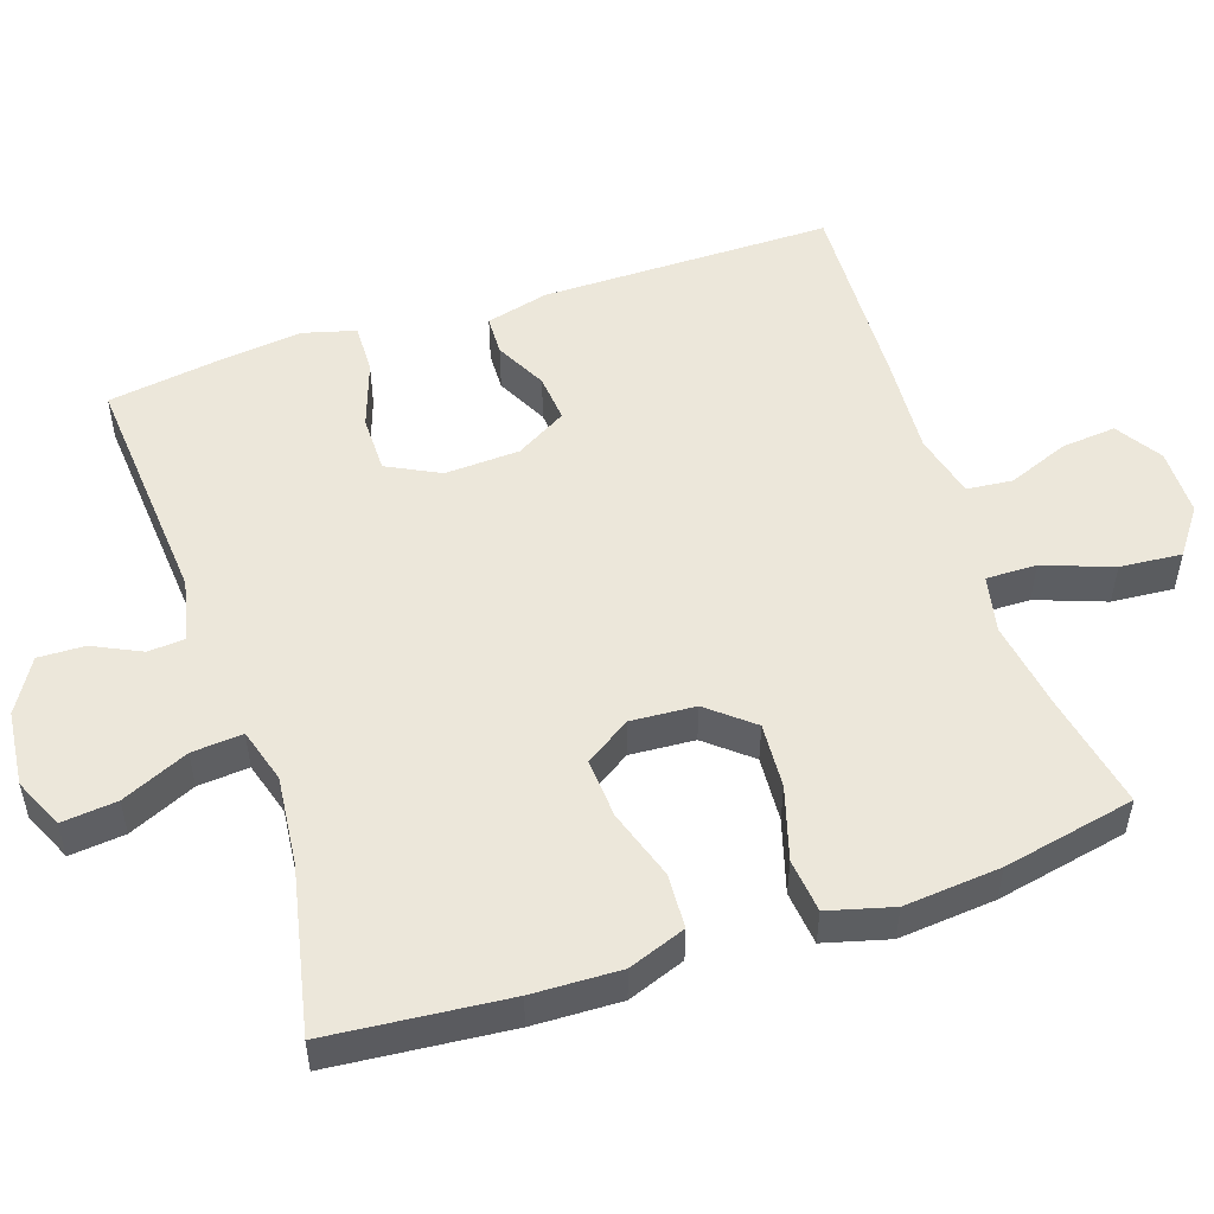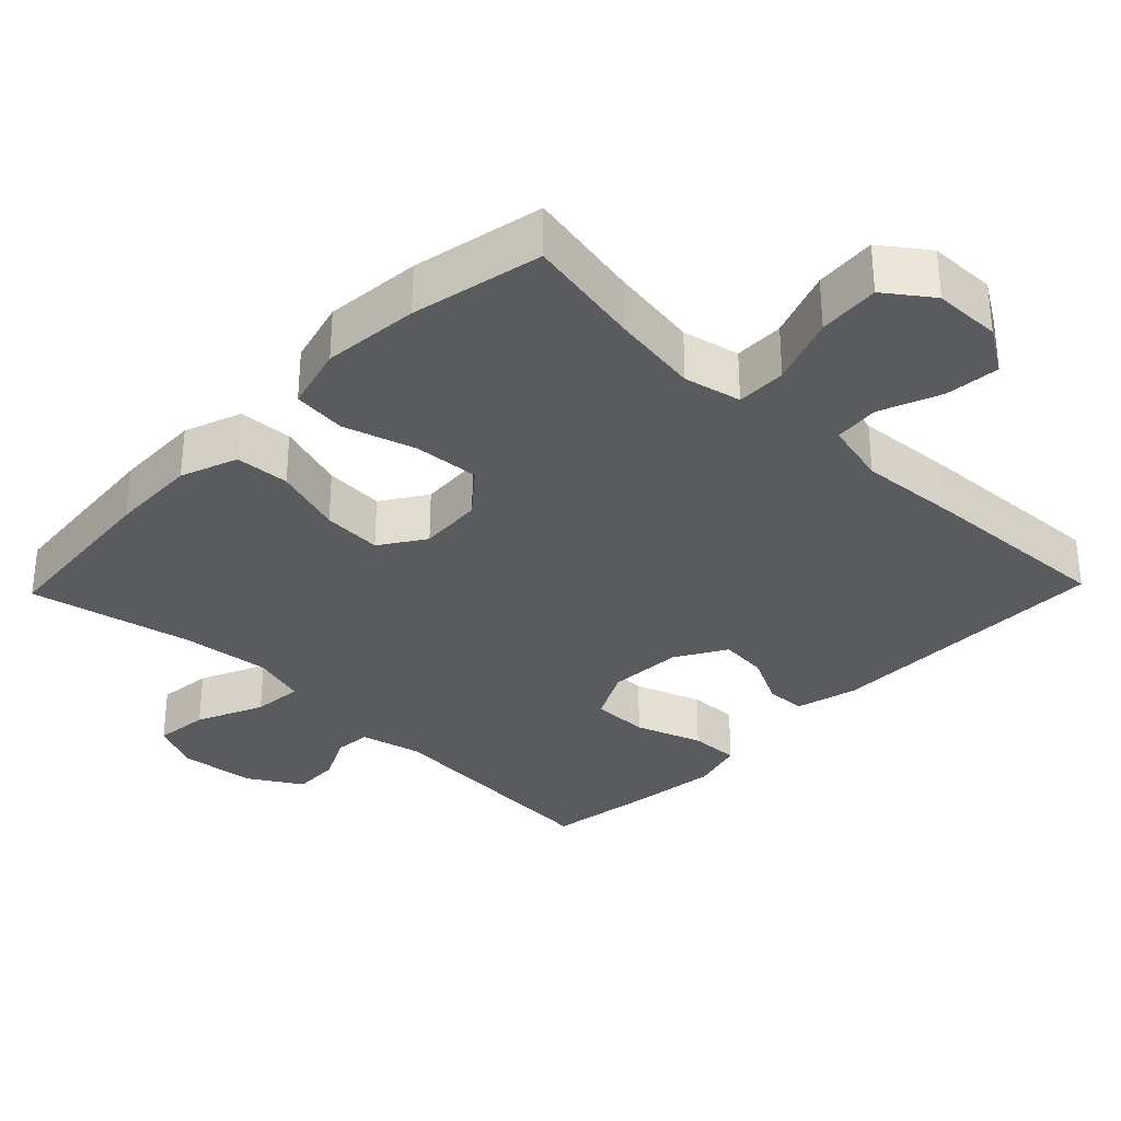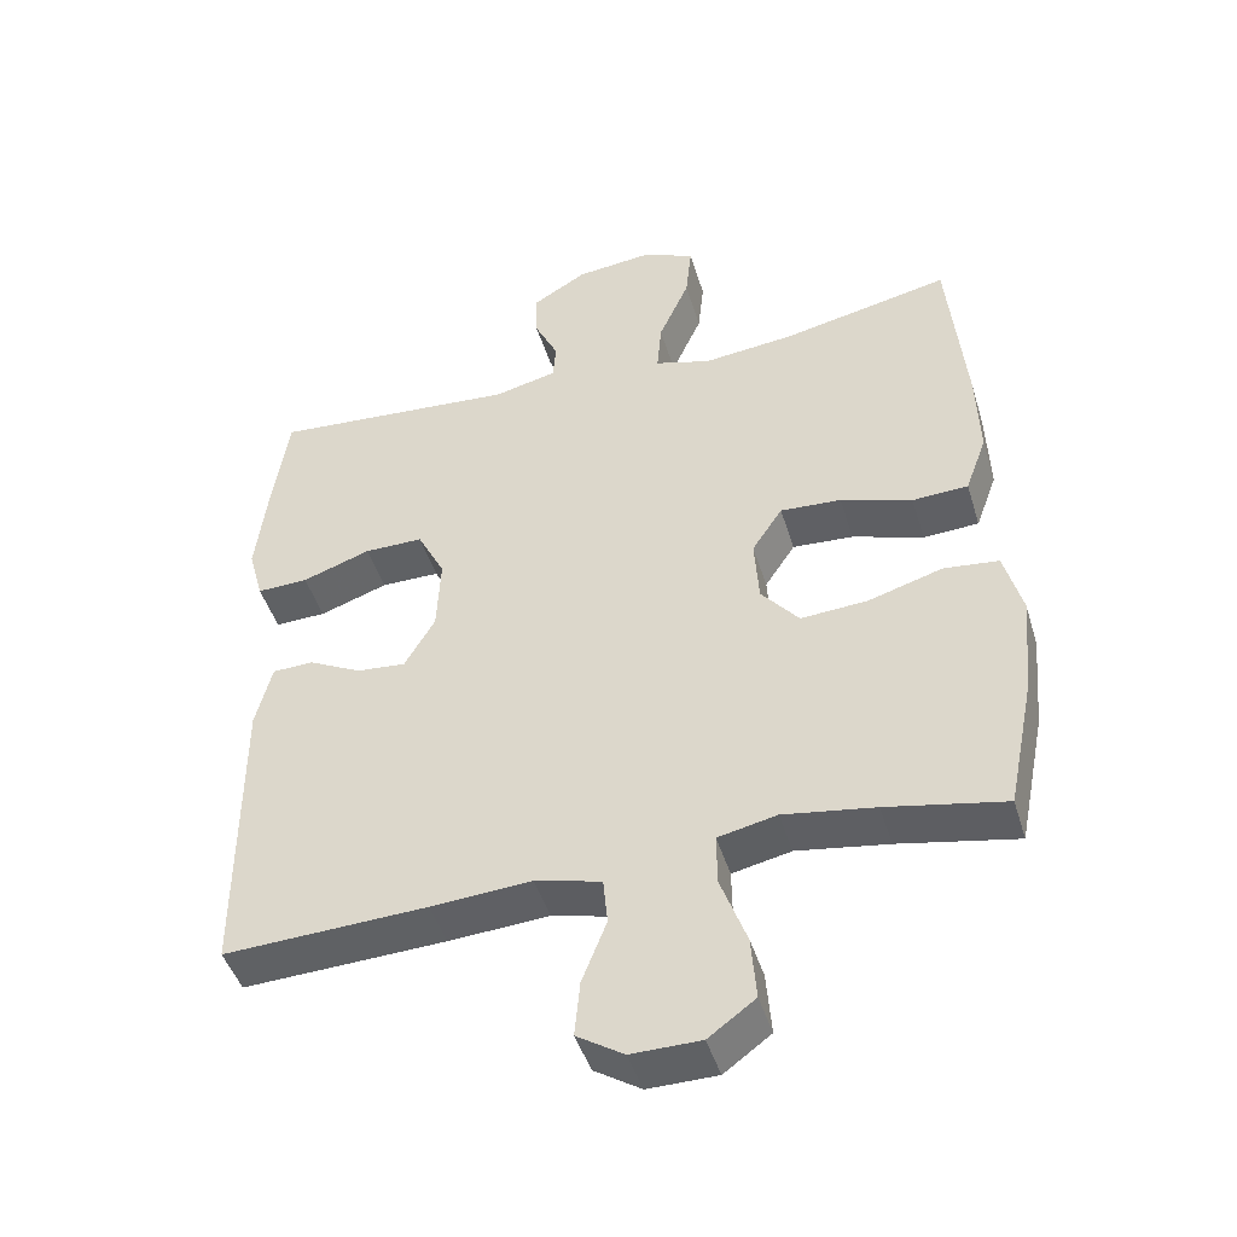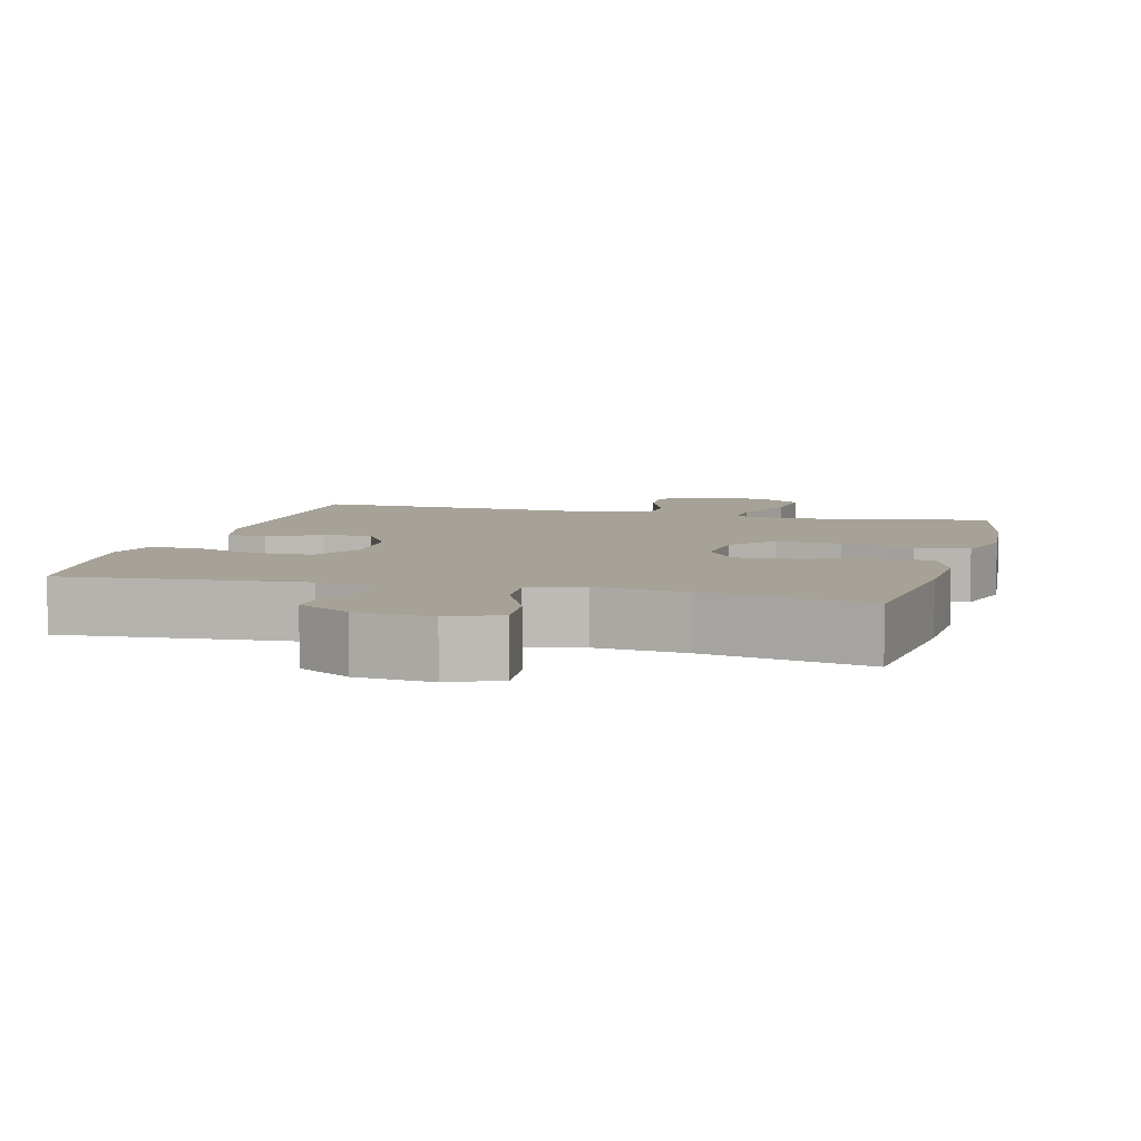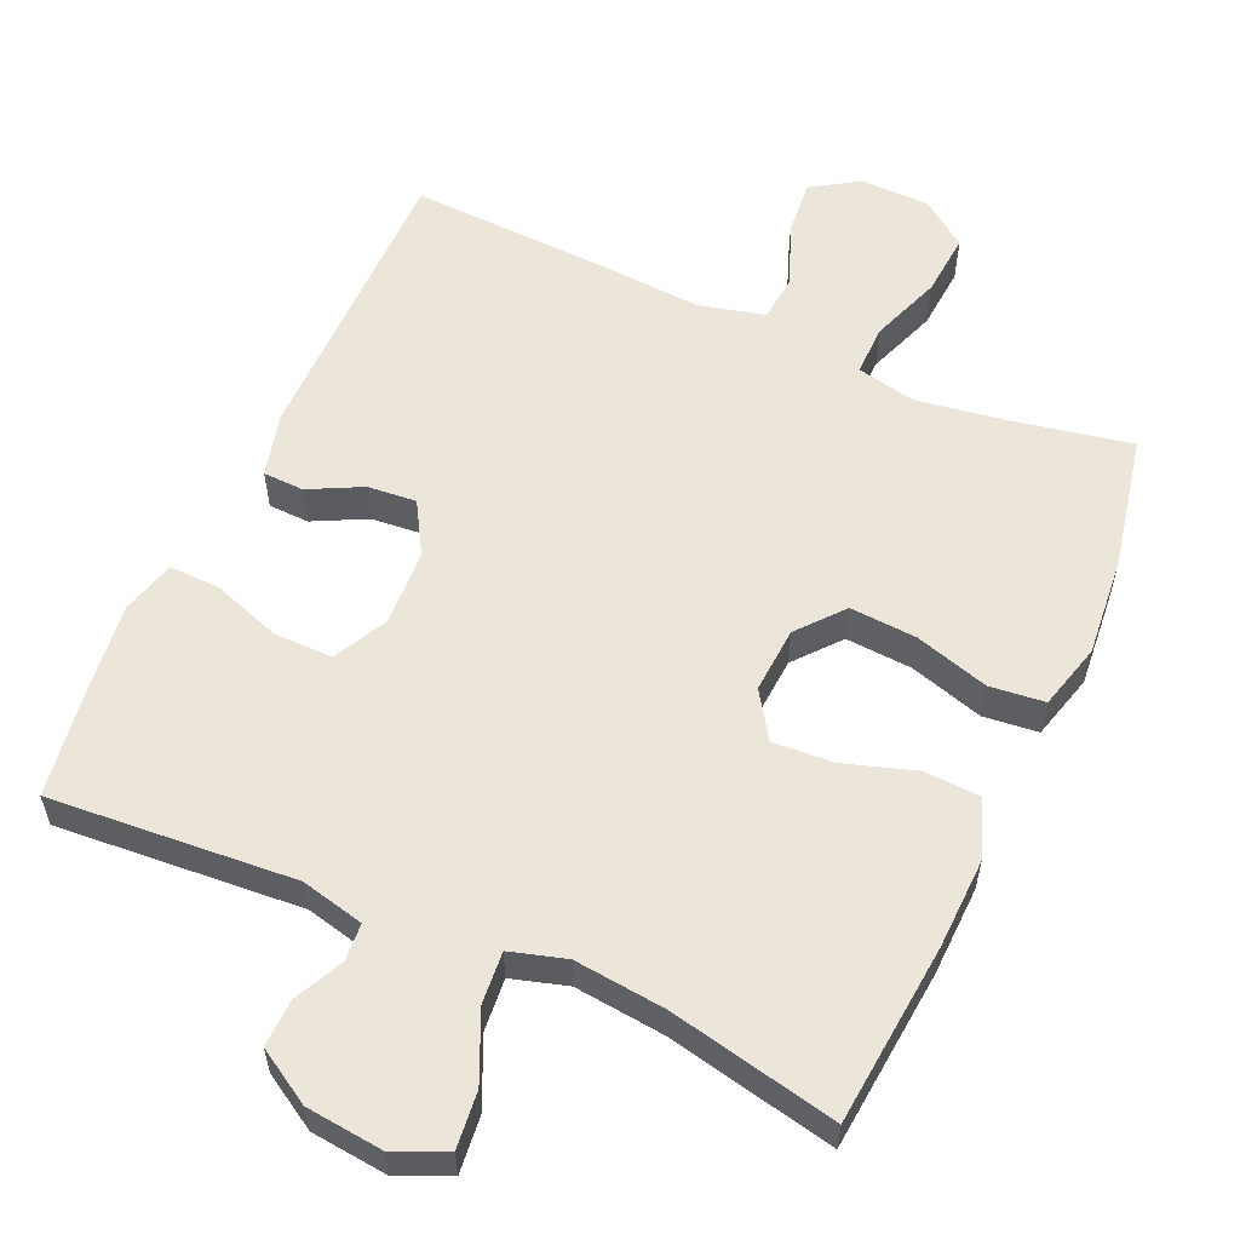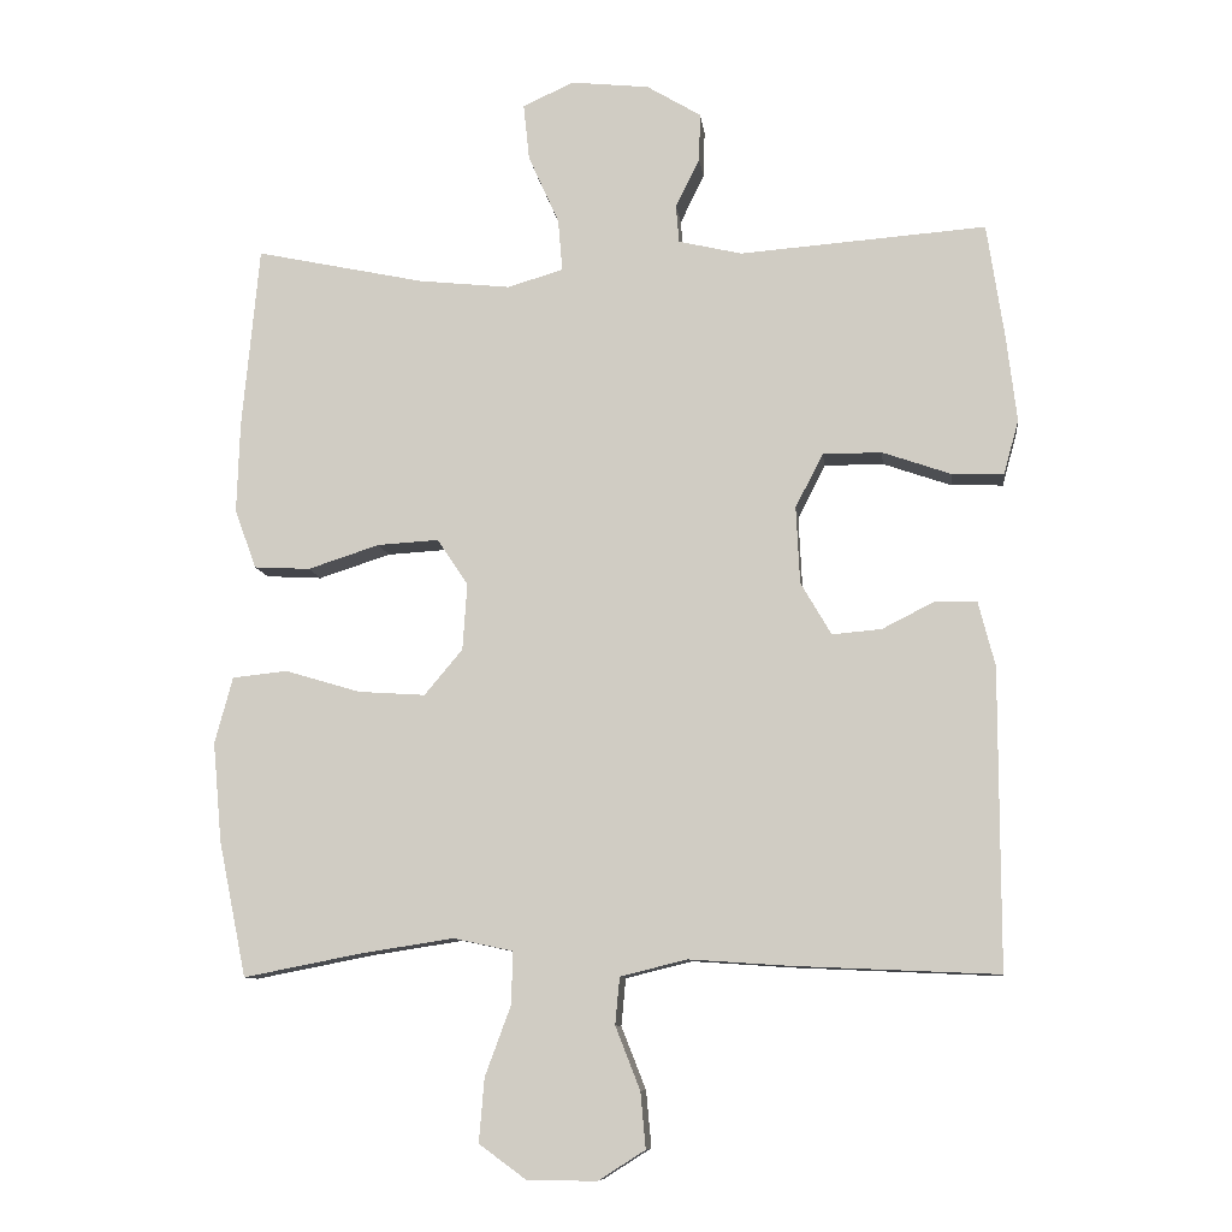
<metadata>
{"format":"obj","ext":"obj","renderer":"f3d","projection":"perspective","resolution":1024,"background":"white","views":[{"elev":51.9,"azim":71.4,"up":"+Y"},{"elev":-32.5,"azim":136.0,"up":"+Y"},{"elev":-45.5,"azim":16.7,"up":"+Z"},{"elev":6.5,"azim":15.0,"up":"+Y"},{"elev":57.3,"azim":24.1,"up":"+Y"},{"elev":-9.6,"azim":-173.2,"up":"+Z"}]}
</metadata>
<code>
v 0.5 0.07 0.5
v 0.523 0.07 0.255
v 0.527 0.07 0.134
v 0.498 0.07 0.055
v 0.423 0.07 0.051
v 0.327 0.07 0.082
v 0.245 0.07 0.087
v 0.204 0.07 0.025
v 0.21 0.07 -0.064
v 0.261 0.07 -0.125
v 0.351 0.07 -0.119
v 0.451 0.07 -0.089
v 0.525 0.07 -0.097
v 0.549 0.07 -0.186
v 0.537 0.07 -0.319
v 0.5 0.07 -0.5
v 0.341 0.07 -0.469
v 0.218 0.07 -0.45
v 0.139 0.07 -0.467
v 0.14 0.07 -0.536
v 0.175 0.07 -0.631
v 0.182 0.07 -0.716
v 0.119 0.07 -0.762
v 0.026 0.07 -0.763
v -0.037 0.07 -0.723
v -0.03 0.07 -0.648
v 0.003 0.07 -0.564
v -0.003 0.07 -0.501
v -0.092 0.07 -0.479
v -0.227 0.07 -0.488
v -0.5 0.07 -0.5
v -0.5 0.07 -0.099
v -0.478 0.07 -0.013
v -0.423 0.07 -0.011
v -0.352 0.07 -0.047
v -0.286 0.07 -0.053
v -0.245 0.07 0.017
v -0.24 0.07 0.12
v -0.277 0.07 0.192
v -0.356 0.07 0.192
v -0.448 0.07 0.16
v -0.517 0.07 0.158
v -0.537 0.07 0.231
v -0.523 0.07 0.347
v -0.5 0.07 0.5
v -0.17 0.07 0.475
v -0.085 0.07 0.495
v -0.081 0.07 0.545
v -0.113 0.07 0.611
v -0.115 0.07 0.675
v -0.042 0.07 0.719
v 0.062 0.07 0.73
v 0.131 0.07 0.699
v 0.123 0.07 0.623
v 0.082 0.07 0.531
v 0.076 0.07 0.461
v 0.151 0.07 0.439
v 0.274 0.07 0.452
v 0.5 0 0.5
v 0.523 0 0.255
v 0.527 0 0.134
v 0.498 0 0.055
v 0.423 0 0.051
v 0.327 0 0.082
v 0.245 0 0.087
v 0.204 0 0.025
v 0.21 0 -0.064
v 0.261 0 -0.125
v 0.351 0 -0.119
v 0.451 0 -0.089
v 0.525 0 -0.097
v 0.549 0 -0.186
v 0.537 0 -0.319
v 0.5 0 -0.5
v 0.341 0 -0.469
v 0.218 0 -0.45
v 0.139 0 -0.467
v 0.14 0 -0.536
v 0.175 0 -0.631
v 0.182 0 -0.716
v 0.119 0 -0.762
v 0.026 0 -0.763
v -0.037 0 -0.723
v -0.03 0 -0.648
v 0.003 0 -0.564
v -0.003 0 -0.501
v -0.092 0 -0.479
v -0.227 0 -0.488
v -0.5 0 -0.5
v -0.5 0 -0.099
v -0.478 0 -0.013
v -0.423 0 -0.011
v -0.352 0 -0.047
v -0.286 0 -0.053
v -0.245 0 0.017
v -0.24 0 0.12
v -0.277 0 0.192
v -0.356 0 0.192
v -0.448 0 0.16
v -0.517 0 0.158
v -0.537 0 0.231
v -0.523 0 0.347
v -0.5 0 0.5
v -0.17 0 0.475
v -0.085 0 0.495
v -0.081 0 0.545
v -0.113 0 0.611
v -0.115 0 0.675
v -0.042 0 0.719
v 0.062 0 0.73
v 0.131 0 0.699
v 0.123 0 0.623
v 0.082 0 0.531
v 0.076 0 0.461
v 0.151 0 0.439
v 0.274 0 0.452
f 52 53 54 55
f 52 55 56
f 51 52 56
f 48 49 50 51
f 47 48 51 56
f 46 47 56 57
f 44 45 46 57
f 40 41 42 43
f 39 40 43 44
f 32 33 34 35
f 32 35 36
f 29 30 31 32
f 28 29 32 36
f 24 25 26 27
f 24 27 28
f 23 24 28
f 20 21 22 23
f 19 20 23 28
f 14 15 16 17
f 14 17 18
f 11 12 13 14
f 10 11 14 18
f 9 10 18 19
f 3 4 5 6
f 3 6 7
f 58 1 2 3
f 58 3 7
f 39 44 57 58
f 38 39 58 7
f 37 38 7 8
f 19 28 36 37
f 8 9 19 37
f 113 112 111 110
f 114 113 110
f 114 110 109
f 109 108 107 106
f 114 109 106 105
f 115 114 105 104
f 115 104 103 102
f 101 100 99 98
f 102 101 98 97
f 93 92 91 90
f 94 93 90
f 90 89 88 87
f 94 90 87 86
f 85 84 83 82
f 86 85 82
f 86 82 81
f 81 80 79 78
f 86 81 78 77
f 75 74 73 72
f 76 75 72
f 72 71 70 69
f 76 72 69 68
f 77 76 68 67
f 64 63 62 61
f 65 64 61
f 61 60 59 116
f 65 61 116
f 116 115 102 97
f 65 116 97 96
f 66 65 96 95
f 95 94 86 77
f 95 77 67 66
f 1 59 60 2
f 2 60 61 3
f 3 61 62 4
f 4 62 63 5
f 5 63 64 6
f 6 64 65 7
f 7 65 66 8
f 8 66 67 9
f 9 67 68 10
f 10 68 69 11
f 11 69 70 12
f 12 70 71 13
f 13 71 72 14
f 14 72 73 15
f 15 73 74 16
f 16 74 75 17
f 17 75 76 18
f 18 76 77 19
f 19 77 78 20
f 20 78 79 21
f 21 79 80 22
f 22 80 81 23
f 23 81 82 24
f 24 82 83 25
f 25 83 84 26
f 26 84 85 27
f 27 85 86 28
f 28 86 87 29
f 29 87 88 30
f 30 88 89 31
f 31 89 90 32
f 32 90 91 33
f 33 91 92 34
f 34 92 93 35
f 35 93 94 36
f 36 94 95 37
f 37 95 96 38
f 38 96 97 39
f 39 97 98 40
f 40 98 99 41
f 41 99 100 42
f 42 100 101 43
f 43 101 102 44
f 44 102 103 45
f 45 103 104 46
f 46 104 105 47
f 47 105 106 48
f 48 106 107 49
f 49 107 108 50
f 50 108 109 51
f 51 109 110 52
f 52 110 111 53
f 53 111 112 54
f 54 112 113 55
f 55 113 114 56
f 56 114 115 57
f 57 115 116 58
f 58 116 59 1

</code>
